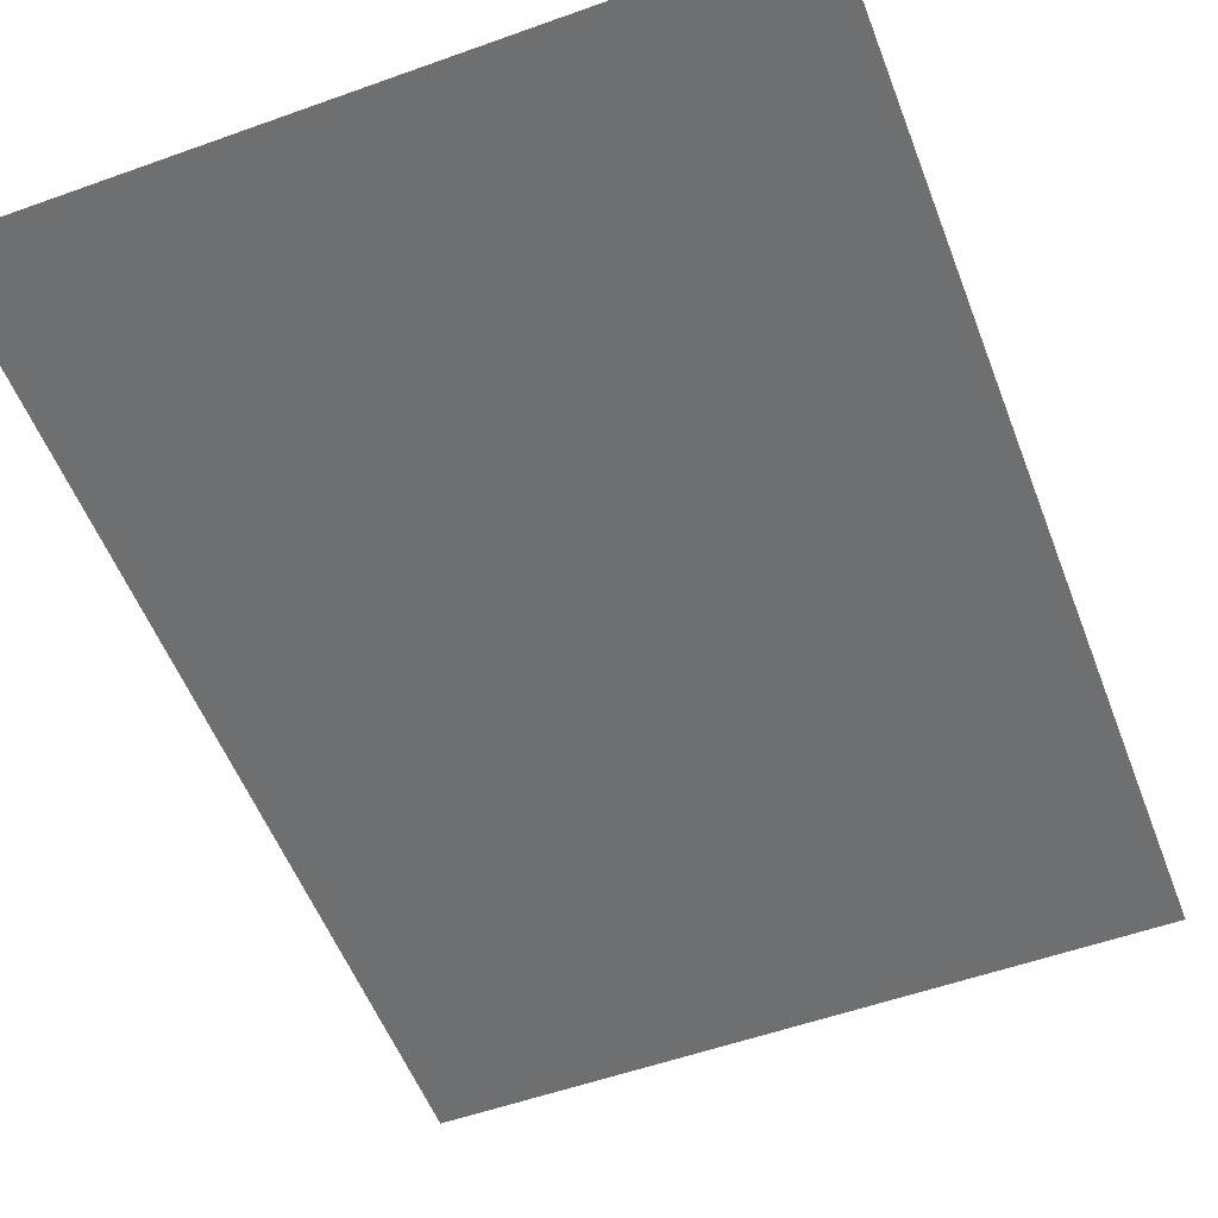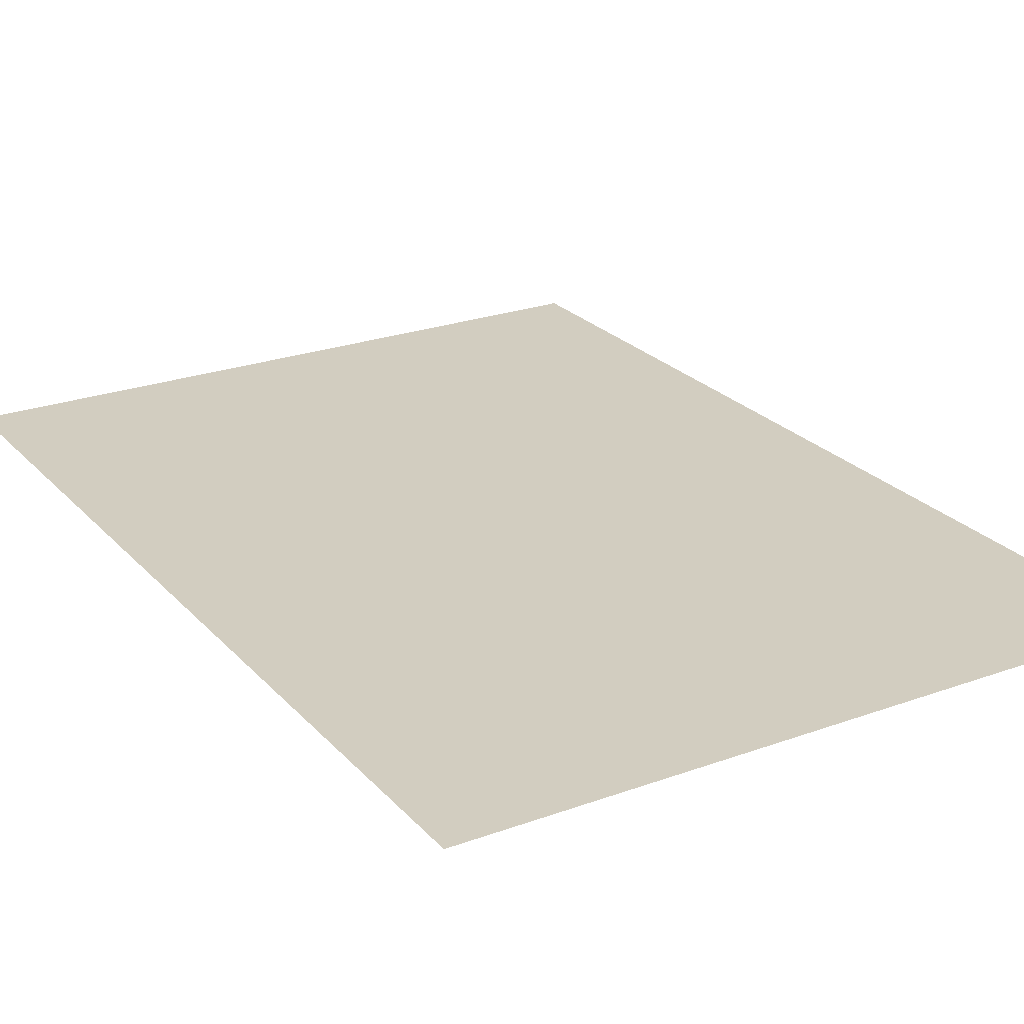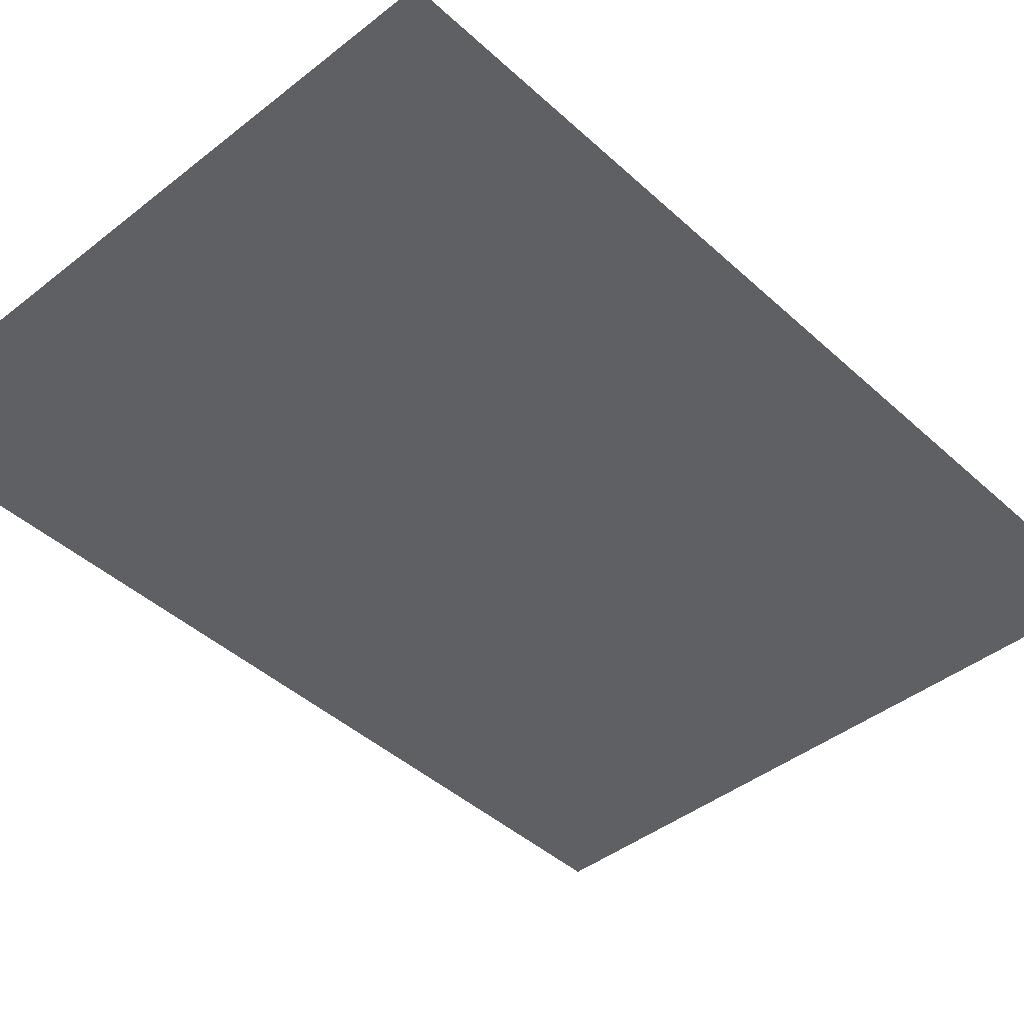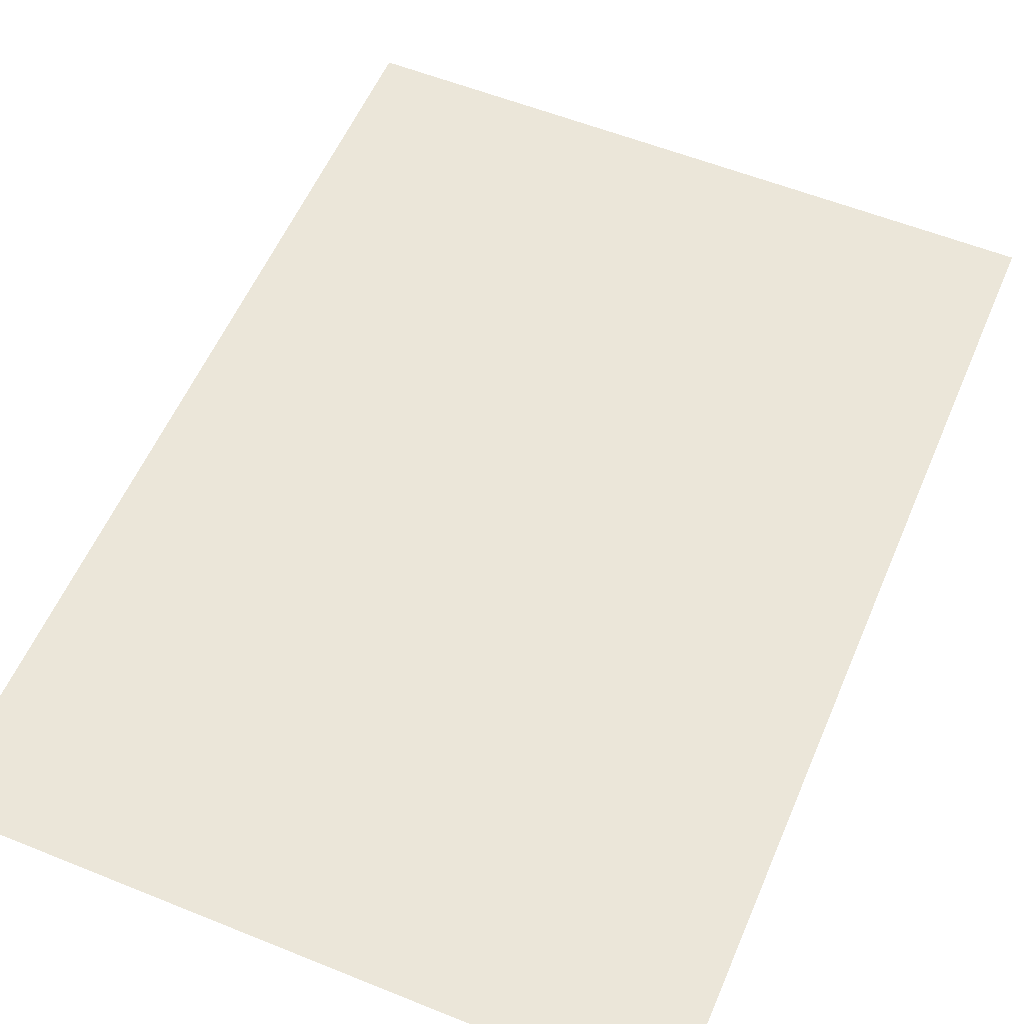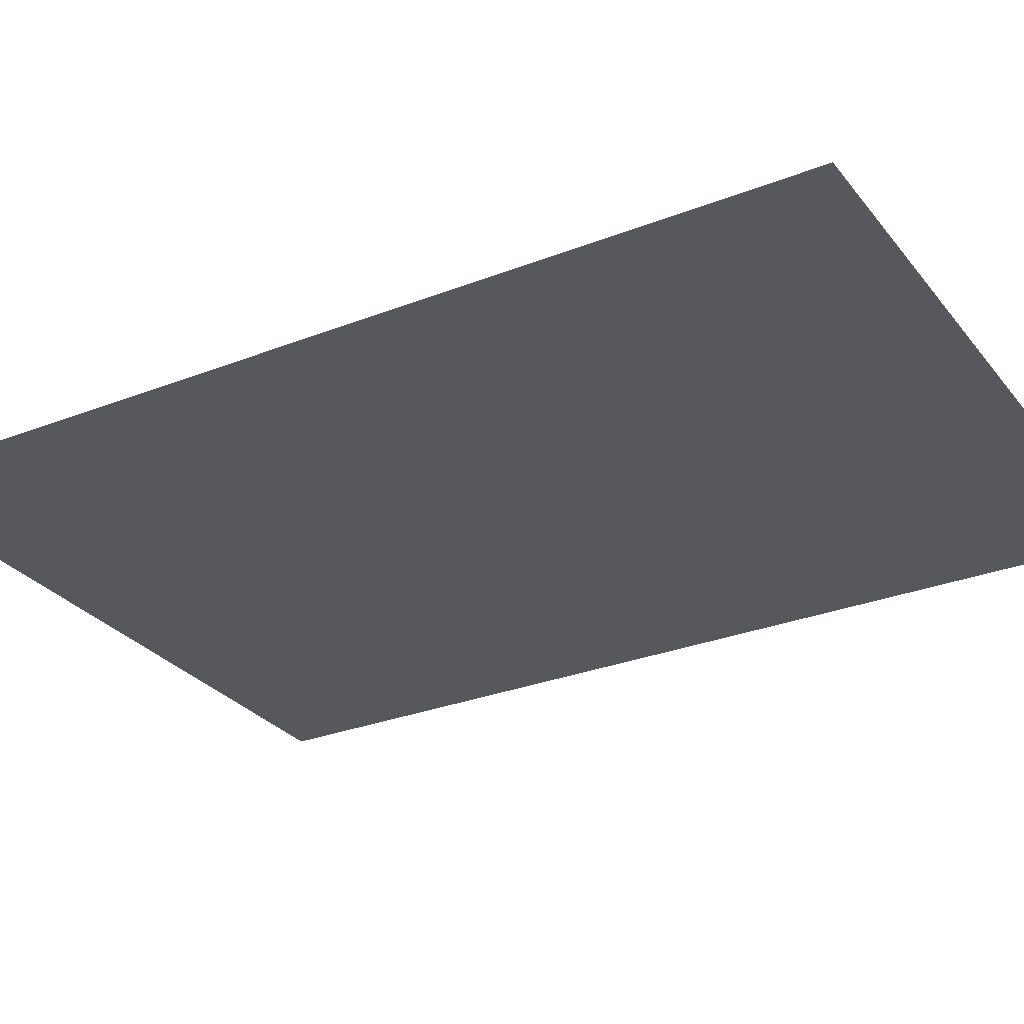
<metadata>
{"format":"obj","ext":"obj","renderer":"f3d","projection":"perspective","resolution":1024,"background":"white","views":[{"elev":-54.6,"azim":20.8,"up":"+Z"},{"elev":24.3,"azim":149.0,"up":"+Z"},{"elev":-43.2,"azim":-137.1,"up":"+Z"},{"elev":56.6,"azim":-157.1,"up":"+Z"},{"elev":-28.8,"azim":-59.6,"up":"+Z"}]}
</metadata>
<code>
o Plane
v -34.94 -48.04 -0.7393
v 34.53 -48.04 -0.7393
v -34.94 48.46 -0.7393
v 34.53 48.46 -0.7393
f 1 2 4 3

</code>
